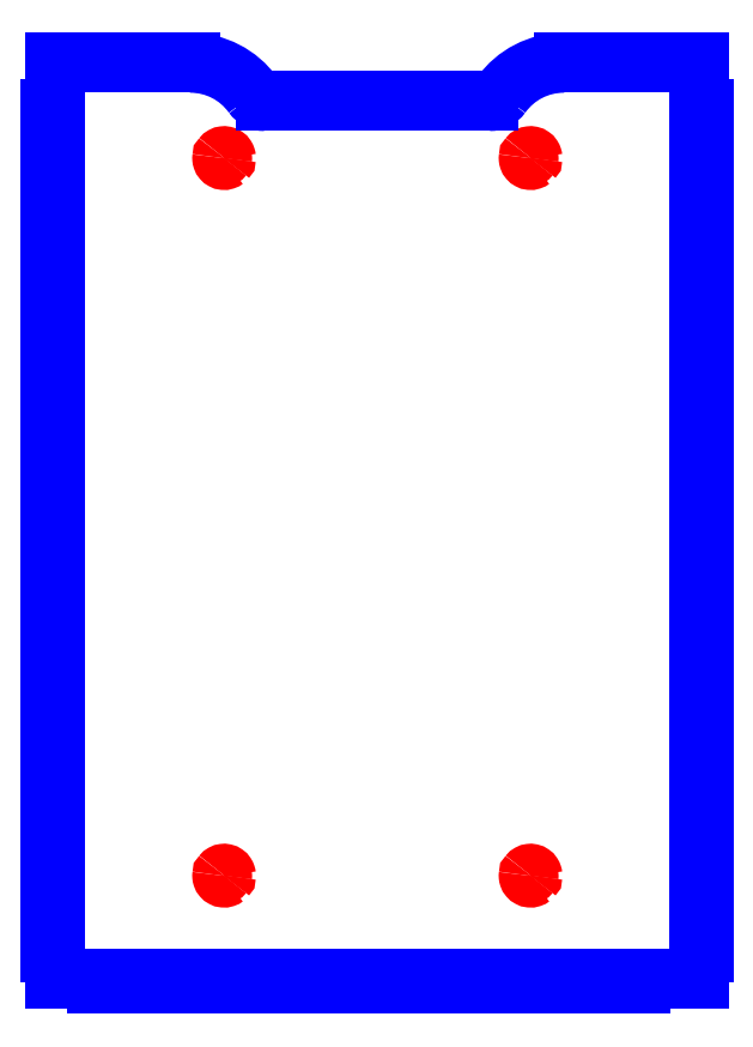
<metadata>
{"format":"dxf","ext":"dxf","renderer":"ezdxf+matplotlib","layout":"modelspace","background":"white","min_lineweight":24,"dpi":150}
</metadata>
<code>
0
SECTION
2
ENTITIES
0
SPLINE
8
CUTOUTS
70
0
71
3
72
29
73
25
74
0
42
1e-09
43
1e-10
44
1e-10
40
0.0003674
40
0.0003674
40
0.0003674
40
0.0003674
40
0.05467
40
0.05467
40
0.05467
40
0.1125
40
0.1125
40
0.1125
40
0.1773
40
0.1773
40
0.1773
40
0.2553
40
0.2553
40
0.2553
40
0.3291
40
0.3291
40
0.3291
40
0.3662
40
0.3662
40
0.3662
40
0.4009
40
0.4009
40
0.4009
40
0.4016
40
0.4016
40
0.4016
40
0.4016
10
101
20
237
30
0
10
100.9
20
236.9
30
0
10
100.7
20
236.8
30
0
10
100.6
20
236.7
30
0
10
100.4
20
236.7
30
0
10
100.2
20
236.7
30
0
10
100
20
236.7
30
0
10
99.81
20
236.7
30
0
10
99.66
20
236.8
30
0
10
99.55
20
236.8
30
0
10
99.41
20
236.9
30
0
10
99.28
20
237
30
0
10
99.18
20
237.1
30
0
10
99.08
20
237.2
30
0
10
99
20
237.4
30
0
10
98.95
20
237.5
30
0
10
98.92
20
237.6
30
0
10
98.9
20
237.7
30
0
10
98.9
20
237.8
30
0
10
98.89
20
237.8
30
0
10
98.89
20
237.9
30
0
10
98.9
20
238
30
0
10
98.9
20
238
30
0
10
98.9
20
238
30
0
10
98.9
20
238
30
0
0
ARC
8
CUTOUTS
10
100
20
238
30
0
40
1.1
210
0
220
0
230
1
50
134.2
51
180.2
0
SPLINE
8
CUTOUTS
70
0
71
3
72
29
73
25
74
0
42
1e-09
43
1e-10
44
1e-10
40
-0.0004517
40
-0.0004517
40
-0.0004517
40
-0.0004517
40
0
40
0
40
0
40
0.04696
40
0.04696
40
0.04696
40
0.09478
40
0.09478
40
0.09478
40
0.1251
40
0.1251
40
0.1251
40
0.1528
40
0.1528
40
0.1528
40
0.1744
40
0.1744
40
0.1744
40
0.1854
40
0.1854
40
0.1854
40
0.196
40
0.196
40
0.196
40
0.196
10
99.23
20
238.8
30
0
10
99.23
20
238.8
30
0
10
99.23
20
238.8
30
0
10
99.24
20
238.8
30
0
10
99.33
20
238.9
30
0
10
99.44
20
239
30
0
10
99.57
20
239.1
30
0
10
99.7
20
239.1
30
0
10
99.84
20
239.2
30
0
10
99.99
20
239.2
30
0
10
100.1
20
239.2
30
0
10
100.2
20
239.2
30
0
10
100.4
20
239.2
30
0
10
100.6
20
239.1
30
0
10
100.7
20
239.1
30
0
10
100.9
20
239
30
0
10
101
20
238.9
30
0
10
101.1
20
238.8
30
0
10
101.2
20
238.6
30
0
10
101.3
20
238.5
30
0
10
101.3
20
238.4
30
0
10
101.4
20
238.3
30
0
10
101.4
20
238.2
30
0
10
101.4
20
238.1
30
0
10
101.4
20
238
30
0
0
ARC
8
CUTOUTS
10
100
20
238
30
0
40
1.425
210
-0
220
0
230
1
50
314.6
51
359.9
0
SPLINE
8
CUTOUTS
70
0
71
3
72
29
73
25
74
0
42
1e-09
43
1e-10
44
1e-10
40
0.0003674
40
0.0003674
40
0.0003674
40
0.0003674
40
0.05467
40
0.05467
40
0.05467
40
0.1125
40
0.1125
40
0.1125
40
0.1773
40
0.1773
40
0.1773
40
0.2553
40
0.2553
40
0.2553
40
0.3291
40
0.3291
40
0.3291
40
0.3662
40
0.3662
40
0.3662
40
0.4009
40
0.4009
40
0.4009
40
0.4016
40
0.4016
40
0.4016
40
0.4016
10
-99
20
237
30
0
10
-99.13
20
236.9
30
0
10
-99.28
20
236.8
30
0
10
-99.45
20
236.7
30
0
10
-99.62
20
236.7
30
0
10
-99.81
20
236.7
30
0
10
-99.99
20
236.7
30
0
10
-100.2
20
236.7
30
0
10
-100.3
20
236.8
30
0
10
-100.5
20
236.8
30
0
10
-100.6
20
236.9
30
0
10
-100.7
20
237
30
0
10
-100.8
20
237.1
30
0
10
-100.9
20
237.2
30
0
10
-101
20
237.4
30
0
10
-101.1
20
237.5
30
0
10
-101.1
20
237.6
30
0
10
-101.1
20
237.7
30
0
10
-101.1
20
237.8
30
0
10
-101.1
20
237.8
30
0
10
-101.1
20
237.9
30
0
10
-101.1
20
238
30
0
10
-101.1
20
238
30
0
10
-101.1
20
238
30
0
10
-101.1
20
238
30
0
0
ARC
8
CUTOUTS
10
-100
20
238
30
0
40
1.1
210
0
220
0
230
1
50
134.2
51
180.2
0
SPLINE
8
CUTOUTS
70
0
71
3
72
29
73
25
74
0
42
1e-09
43
1e-10
44
1e-10
40
-0.0004517
40
-0.0004517
40
-0.0004517
40
-0.0004517
40
0
40
0
40
0
40
0.04696
40
0.04696
40
0.04696
40
0.09478
40
0.09478
40
0.09478
40
0.1251
40
0.1251
40
0.1251
40
0.1528
40
0.1528
40
0.1528
40
0.1744
40
0.1744
40
0.1744
40
0.1854
40
0.1854
40
0.1854
40
0.196
40
0.196
40
0.196
40
0.196
10
-100.8
20
238.8
30
0
10
-100.8
20
238.8
30
0
10
-100.8
20
238.8
30
0
10
-100.8
20
238.8
30
0
10
-100.7
20
238.9
30
0
10
-100.6
20
239
30
0
10
-100.4
20
239.1
30
0
10
-100.3
20
239.1
30
0
10
-100.2
20
239.2
30
0
10
-100
20
239.2
30
0
10
-99.91
20
239.2
30
0
10
-99.76
20
239.2
30
0
10
-99.59
20
239.2
30
0
10
-99.42
20
239.1
30
0
10
-99.27
20
239.1
30
0
10
-99.13
20
239
30
0
10
-99.03
20
238.9
30
0
10
-98.9
20
238.8
30
0
10
-98.78
20
238.6
30
0
10
-98.72
20
238.5
30
0
10
-98.68
20
238.4
30
0
10
-98.64
20
238.3
30
0
10
-98.61
20
238.2
30
0
10
-98.59
20
238.1
30
0
10
-98.58
20
238
30
0
0
ARC
8
CUTOUTS
10
-100
20
238
30
0
40
1.425
210
-0
220
0
230
1
50
314.6
51
359.9
0
SPLINE
8
CUTOUTS
70
0
71
3
72
29
73
25
74
0
42
1e-09
43
1e-10
44
1e-10
40
0.0003674
40
0.0003674
40
0.0003674
40
0.0003674
40
0.05467
40
0.05467
40
0.05467
40
0.1125
40
0.1125
40
0.1125
40
0.1773
40
0.1773
40
0.1773
40
0.2553
40
0.2553
40
0.2553
40
0.3291
40
0.3291
40
0.3291
40
0.3662
40
0.3662
40
0.3662
40
0.4009
40
0.4009
40
0.4009
40
0.4016
40
0.4016
40
0.4016
40
0.4016
10
101
20
-231
30
0
10
100.9
20
-231.1
30
0
10
100.7
20
-231.2
30
0
10
100.6
20
-231.3
30
0
10
100.4
20
-231.3
30
0
10
100.2
20
-231.3
30
0
10
100
20
-231.3
30
0
10
99.81
20
-231.3
30
0
10
99.66
20
-231.2
30
0
10
99.55
20
-231.2
30
0
10
99.41
20
-231.1
30
0
10
99.28
20
-231
30
0
10
99.18
20
-230.9
30
0
10
99.08
20
-230.8
30
0
10
99
20
-230.6
30
0
10
98.95
20
-230.5
30
0
10
98.92
20
-230.4
30
0
10
98.9
20
-230.3
30
0
10
98.9
20
-230.2
30
0
10
98.89
20
-230.2
30
0
10
98.89
20
-230.1
30
0
10
98.9
20
-230
30
0
10
98.9
20
-230
30
0
10
98.9
20
-230
30
0
10
98.9
20
-230
30
0
0
ARC
8
CUTOUTS
10
100
20
-230
30
0
40
1.1
210
0
220
0
230
1
50
134.2
51
180.2
0
SPLINE
8
CUTOUTS
70
0
71
3
72
29
73
25
74
0
42
1e-09
43
1e-10
44
1e-10
40
-0.0004517
40
-0.0004517
40
-0.0004517
40
-0.0004517
40
0
40
0
40
0
40
0.04696
40
0.04696
40
0.04696
40
0.09478
40
0.09478
40
0.09478
40
0.1251
40
0.1251
40
0.1251
40
0.1528
40
0.1528
40
0.1528
40
0.1744
40
0.1744
40
0.1744
40
0.1854
40
0.1854
40
0.1854
40
0.196
40
0.196
40
0.196
40
0.196
10
99.23
20
-229.2
30
0
10
99.23
20
-229.2
30
0
10
99.23
20
-229.2
30
0
10
99.24
20
-229.2
30
0
10
99.33
20
-229.1
30
0
10
99.44
20
-229
30
0
10
99.57
20
-228.9
30
0
10
99.7
20
-228.9
30
0
10
99.84
20
-228.8
30
0
10
99.99
20
-228.8
30
0
10
100.1
20
-228.8
30
0
10
100.2
20
-228.8
30
0
10
100.4
20
-228.8
30
0
10
100.6
20
-228.9
30
0
10
100.7
20
-228.9
30
0
10
100.9
20
-229
30
0
10
101
20
-229.1
30
0
10
101.1
20
-229.2
30
0
10
101.2
20
-229.4
30
0
10
101.3
20
-229.5
30
0
10
101.3
20
-229.6
30
0
10
101.4
20
-229.7
30
0
10
101.4
20
-229.8
30
0
10
101.4
20
-229.9
30
0
10
101.4
20
-230
30
0
0
ARC
8
CUTOUTS
10
100
20
-230
30
0
40
1.425
210
-0
220
0
230
1
50
314.6
51
359.9
0
SPLINE
8
CUTOUTS
70
0
71
3
72
29
73
25
74
0
42
1e-09
43
1e-10
44
1e-10
40
0.0003674
40
0.0003674
40
0.0003674
40
0.0003674
40
0.05467
40
0.05467
40
0.05467
40
0.1125
40
0.1125
40
0.1125
40
0.1773
40
0.1773
40
0.1773
40
0.2553
40
0.2553
40
0.2553
40
0.3291
40
0.3291
40
0.3291
40
0.3662
40
0.3662
40
0.3662
40
0.4009
40
0.4009
40
0.4009
40
0.4016
40
0.4016
40
0.4016
40
0.4016
10
-99
20
-231
30
0
10
-99.13
20
-231.1
30
0
10
-99.28
20
-231.2
30
0
10
-99.45
20
-231.3
30
0
10
-99.62
20
-231.3
30
0
10
-99.81
20
-231.3
30
0
10
-99.99
20
-231.3
30
0
10
-100.2
20
-231.3
30
0
10
-100.3
20
-231.2
30
0
10
-100.5
20
-231.2
30
0
10
-100.6
20
-231.1
30
0
10
-100.7
20
-231
30
0
10
-100.8
20
-230.9
30
0
10
-100.9
20
-230.8
30
0
10
-101
20
-230.6
30
0
10
-101.1
20
-230.5
30
0
10
-101.1
20
-230.4
30
0
10
-101.1
20
-230.3
30
0
10
-101.1
20
-230.2
30
0
10
-101.1
20
-230.2
30
0
10
-101.1
20
-230.1
30
0
10
-101.1
20
-230
30
0
10
-101.1
20
-230
30
0
10
-101.1
20
-230
30
0
10
-101.1
20
-230
30
0
0
ARC
8
CUTOUTS
10
-100
20
-230
30
0
40
1.1
210
0
220
0
230
1
50
134.2
51
180.2
0
SPLINE
8
CUTOUTS
70
0
71
3
72
29
73
25
74
0
42
1e-09
43
1e-10
44
1e-10
40
-0.0004517
40
-0.0004517
40
-0.0004517
40
-0.0004517
40
0
40
0
40
0
40
0.04696
40
0.04696
40
0.04696
40
0.09478
40
0.09478
40
0.09478
40
0.1251
40
0.1251
40
0.1251
40
0.1528
40
0.1528
40
0.1528
40
0.1744
40
0.1744
40
0.1744
40
0.1854
40
0.1854
40
0.1854
40
0.196
40
0.196
40
0.196
40
0.196
10
-100.8
20
-229.2
30
0
10
-100.8
20
-229.2
30
0
10
-100.8
20
-229.2
30
0
10
-100.8
20
-229.2
30
0
10
-100.7
20
-229.1
30
0
10
-100.6
20
-229
30
0
10
-100.4
20
-228.9
30
0
10
-100.3
20
-228.9
30
0
10
-100.2
20
-228.8
30
0
10
-100
20
-228.8
30
0
10
-99.91
20
-228.8
30
0
10
-99.76
20
-228.8
30
0
10
-99.59
20
-228.8
30
0
10
-99.42
20
-228.9
30
0
10
-99.27
20
-228.9
30
0
10
-99.13
20
-229
30
0
10
-99.03
20
-229.1
30
0
10
-98.9
20
-229.2
30
0
10
-98.78
20
-229.4
30
0
10
-98.72
20
-229.5
30
0
10
-98.68
20
-229.6
30
0
10
-98.64
20
-229.7
30
0
10
-98.61
20
-229.8
30
0
10
-98.59
20
-229.9
30
0
10
-98.58
20
-230
30
0
0
ARC
8
CUTOUTS
10
-100
20
-230
30
0
40
1.425
210
-0
220
0
230
1
50
314.6
51
359.9
0
LINE
8
PERIMETER
10
-47.93
20
-300.1
30
0
11
-47.93
21
-297.1
31
0
0
LINE
8
PERIMETER
10
-47.93
20
-297.1
30
0
11
-18.08
21
-297.1
31
0
0
LINE
8
PERIMETER
10
-18.08
20
-297.1
30
0
11
-18.08
21
-300.1
31
0
0
LINE
8
PERIMETER
10
-18.08
20
-300.1
30
0
11
7.075
21
-300.1
31
0
0
LINE
8
PERIMETER
10
7.075
20
-300.1
30
0
11
7.075
21
-297.1
31
0
0
LINE
8
PERIMETER
10
7.075
20
-297.1
30
0
11
36.92
21
-297.1
31
0
0
LINE
8
PERIMETER
10
36.92
20
-297.1
30
0
11
36.92
21
-300.1
31
0
0
LINE
8
PERIMETER
10
36.92
20
-300.1
30
0
11
62.07
21
-300.1
31
0
0
LINE
8
PERIMETER
10
62.07
20
-300.1
30
0
11
62.07
21
-297.1
31
0
0
LINE
8
PERIMETER
10
62.07
20
-297.1
30
0
11
91.92
21
-297.1
31
0
0
LINE
8
PERIMETER
10
91.92
20
-297.1
30
0
11
91.92
21
-300.1
31
0
0
LINE
8
PERIMETER
10
91.92
20
-300.1
30
0
11
117.1
21
-300.1
31
0
0
LINE
8
PERIMETER
10
117.1
20
-300.1
30
0
11
117.1
21
-297.1
31
0
0
LINE
8
PERIMETER
10
117.1
20
-297.1
30
0
11
146.9
21
-297.1
31
0
0
LINE
8
PERIMETER
10
146.9
20
-297.1
30
0
11
146.9
21
-300.1
31
0
0
LINE
8
PERIMETER
10
146.9
20
-300.1
30
0
11
172.1
21
-300.1
31
0
0
LINE
8
PERIMETER
10
172.1
20
-300.1
30
0
11
172.1
21
-297.1
31
0
0
LINE
8
PERIMETER
10
172.1
20
-297.1
30
0
11
210.1
21
-297.1
31
0
0
LINE
8
PERIMETER
10
210.1
20
-297.1
30
0
11
210.1
21
-280.1
31
0
0
LINE
8
PERIMETER
10
210.1
20
-280.1
30
0
11
213.1
21
-280.1
31
0
0
LINE
8
PERIMETER
10
213.1
20
-280.1
30
0
11
213.1
21
-254.9
31
0
0
LINE
8
PERIMETER
10
213.1
20
-254.9
30
0
11
210.1
21
-254.9
31
0
0
LINE
8
PERIMETER
10
210.1
20
-254.9
30
0
11
210.1
21
-221.7
31
0
0
LINE
8
PERIMETER
10
210.1
20
-221.7
30
0
11
213.1
21
-221.7
31
0
0
LINE
8
PERIMETER
10
213.1
20
-221.7
30
0
11
213.1
21
-196.6
31
0
0
LINE
8
PERIMETER
10
213.1
20
-196.6
30
0
11
210.1
21
-196.6
31
0
0
LINE
8
PERIMETER
10
210.1
20
-196.6
30
0
11
210.1
21
-163.4
31
0
0
LINE
8
PERIMETER
10
210.1
20
-163.4
30
0
11
213.1
21
-163.4
31
0
0
LINE
8
PERIMETER
10
213.1
20
-163.4
30
0
11
213.1
21
-138.3
31
0
0
LINE
8
PERIMETER
10
213.1
20
-138.3
30
0
11
210.1
21
-138.3
31
0
0
LINE
8
PERIMETER
10
210.1
20
-138.3
30
0
11
210.1
21
-105.1
31
0
0
LINE
8
PERIMETER
10
210.1
20
-105.1
30
0
11
213.1
21
-105.1
31
0
0
LINE
8
PERIMETER
10
213.1
20
-105.1
30
0
11
213.1
21
-79.92
31
0
0
LINE
8
PERIMETER
10
213.1
20
-79.92
30
0
11
210.1
21
-79.92
31
0
0
LINE
8
PERIMETER
10
210.1
20
-79.92
30
0
11
210.1
21
-46.74
31
0
0
LINE
8
PERIMETER
10
210.1
20
-46.74
30
0
11
213.1
21
-46.74
31
0
0
LINE
8
PERIMETER
10
213.1
20
-46.74
30
0
11
213.1
21
-21.59
31
0
0
LINE
8
PERIMETER
10
213.1
20
-21.59
30
0
11
210.1
21
-21.59
31
0
0
LINE
8
PERIMETER
10
210.1
20
-21.59
30
0
11
210.1
21
11.59
31
0
0
LINE
8
PERIMETER
10
210.1
20
11.59
30
0
11
213.1
21
11.59
31
0
0
LINE
8
PERIMETER
10
213.1
20
11.59
30
0
11
213.1
21
36.74
31
0
0
LINE
8
PERIMETER
10
213.1
20
36.74
30
0
11
210.1
21
36.74
31
0
0
LINE
8
PERIMETER
10
210.1
20
36.74
30
0
11
210.1
21
69.92
31
0
0
LINE
8
PERIMETER
10
210.1
20
69.92
30
0
11
213.1
21
69.92
31
0
0
LINE
8
PERIMETER
10
213.1
20
69.92
30
0
11
213.1
21
95.08
31
0
0
LINE
8
PERIMETER
10
213.1
20
95.08
30
0
11
210.1
21
95.08
31
0
0
LINE
8
PERIMETER
10
210.1
20
95.08
30
0
11
210.1
21
128.3
31
0
0
LINE
8
PERIMETER
10
210.1
20
128.3
30
0
11
213.1
21
128.3
31
0
0
LINE
8
PERIMETER
10
213.1
20
128.3
30
0
11
213.1
21
153.4
31
0
0
LINE
8
PERIMETER
10
213.1
20
153.4
30
0
11
210.1
21
153.4
31
0
0
LINE
8
PERIMETER
10
210.1
20
153.4
30
0
11
210.1
21
186.6
31
0
0
LINE
8
PERIMETER
10
210.1
20
186.6
30
0
11
213.1
21
186.6
31
0
0
LINE
8
PERIMETER
10
213.1
20
186.6
30
0
11
213.1
21
211.7
31
0
0
LINE
8
PERIMETER
10
213.1
20
211.7
30
0
11
210.1
21
211.7
31
0
0
LINE
8
PERIMETER
10
210.1
20
211.7
30
0
11
210.1
21
244.9
31
0
0
LINE
8
PERIMETER
10
210.1
20
244.9
30
0
11
213.1
21
244.9
31
0
0
LINE
8
PERIMETER
10
213.1
20
244.9
30
0
11
213.1
21
270.1
31
0
0
LINE
8
PERIMETER
10
213.1
20
270.1
30
0
11
210.1
21
270.1
31
0
0
LINE
8
PERIMETER
10
210.1
20
270.1
30
0
11
210.1
21
300.1
31
0
0
LINE
8
PERIMETER
10
210.1
20
300.1
30
0
11
121.7
21
300.1
31
0
0
ARC
8
PERIMETER
10
121.7
20
250
30
0
40
50.07
210
0
220
-0
230
1
50
90
51
144.3
0
ARC
8
PERIMETER
10
73
20
285
30
0
40
9.925
210
0
220
0
230
1
50
270
51
324.3
0
LINE
8
PERIMETER
10
73
20
275.1
30
0
11
-73
21
275.1
31
0
0
ARC
8
PERIMETER
10
-73
20
285
30
0
40
9.925
210
0
220
0
230
1
50
215.7
51
270
0
ARC
8
PERIMETER
10
-121.7
20
250
30
0
40
50.08
210
0
220
-0
230
1
50
35.69
51
90
0
LINE
8
PERIMETER
10
-121.7
20
300.1
30
0
11
-210.1
21
300.1
31
0
0
LINE
8
PERIMETER
10
-210.1
20
300.1
30
0
11
-210.1
21
270.1
31
0
0
LINE
8
PERIMETER
10
-210.1
20
270.1
30
0
11
-213.1
21
270.1
31
0
0
LINE
8
PERIMETER
10
-213.1
20
270.1
30
0
11
-213.1
21
244.9
31
0
0
LINE
8
PERIMETER
10
-213.1
20
244.9
30
0
11
-210.1
21
244.9
31
0
0
LINE
8
PERIMETER
10
-210.1
20
244.9
30
0
11
-210.1
21
211.7
31
0
0
LINE
8
PERIMETER
10
-210.1
20
211.7
30
0
11
-213.1
21
211.7
31
0
0
LINE
8
PERIMETER
10
-213.1
20
211.7
30
0
11
-213.1
21
186.6
31
0
0
LINE
8
PERIMETER
10
-213.1
20
186.6
30
0
11
-210.1
21
186.6
31
0
0
LINE
8
PERIMETER
10
-210.1
20
186.6
30
0
11
-210.1
21
153.4
31
0
0
LINE
8
PERIMETER
10
-210.1
20
153.4
30
0
11
-213.1
21
153.4
31
0
0
LINE
8
PERIMETER
10
-213.1
20
153.4
30
0
11
-213.1
21
128.3
31
0
0
LINE
8
PERIMETER
10
-213.1
20
128.3
30
0
11
-210.1
21
128.3
31
0
0
LINE
8
PERIMETER
10
-210.1
20
128.3
30
0
11
-210.1
21
95.08
31
0
0
LINE
8
PERIMETER
10
-210.1
20
95.08
30
0
11
-213.1
21
95.08
31
0
0
LINE
8
PERIMETER
10
-213.1
20
95.08
30
0
11
-213.1
21
69.92
31
0
0
LINE
8
PERIMETER
10
-213.1
20
69.92
30
0
11
-210.1
21
69.92
31
0
0
LINE
8
PERIMETER
10
-210.1
20
69.92
30
0
11
-210.1
21
36.74
31
0
0
LINE
8
PERIMETER
10
-210.1
20
36.74
30
0
11
-213.1
21
36.74
31
0
0
LINE
8
PERIMETER
10
-213.1
20
36.74
30
0
11
-213.1
21
11.59
31
0
0
LINE
8
PERIMETER
10
-213.1
20
11.59
30
0
11
-210.1
21
11.59
31
0
0
LINE
8
PERIMETER
10
-210.1
20
11.59
30
0
11
-210.1
21
-21.59
31
0
0
LINE
8
PERIMETER
10
-210.1
20
-21.59
30
0
11
-213.1
21
-21.59
31
0
0
LINE
8
PERIMETER
10
-213.1
20
-21.59
30
0
11
-213.1
21
-46.74
31
0
0
LINE
8
PERIMETER
10
-213.1
20
-46.74
30
0
11
-210.1
21
-46.74
31
0
0
LINE
8
PERIMETER
10
-210.1
20
-46.74
30
0
11
-210.1
21
-79.92
31
0
0
LINE
8
PERIMETER
10
-210.1
20
-79.92
30
0
11
-213.1
21
-79.92
31
0
0
LINE
8
PERIMETER
10
-213.1
20
-79.92
30
0
11
-213.1
21
-105.1
31
0
0
LINE
8
PERIMETER
10
-213.1
20
-105.1
30
0
11
-210.1
21
-105.1
31
0
0
LINE
8
PERIMETER
10
-210.1
20
-105.1
30
0
11
-210.1
21
-138.3
31
0
0
LINE
8
PERIMETER
10
-210.1
20
-138.3
30
0
11
-213.1
21
-138.3
31
0
0
LINE
8
PERIMETER
10
-213.1
20
-138.3
30
0
11
-213.1
21
-163.4
31
0
0
LINE
8
PERIMETER
10
-213.1
20
-163.4
30
0
11
-210.1
21
-163.4
31
0
0
LINE
8
PERIMETER
10
-210.1
20
-163.4
30
0
11
-210.1
21
-196.6
31
0
0
LINE
8
PERIMETER
10
-210.1
20
-196.6
30
0
11
-213.1
21
-196.6
31
0
0
LINE
8
PERIMETER
10
-213.1
20
-196.6
30
0
11
-213.1
21
-221.7
31
0
0
LINE
8
PERIMETER
10
-213.1
20
-221.7
30
0
11
-210.1
21
-221.7
31
0
0
LINE
8
PERIMETER
10
-210.1
20
-221.7
30
0
11
-210.1
21
-254.9
31
0
0
LINE
8
PERIMETER
10
-210.1
20
-254.9
30
0
11
-213.1
21
-254.9
31
0
0
LINE
8
PERIMETER
10
-213.1
20
-254.9
30
0
11
-213.1
21
-280.1
31
0
0
LINE
8
PERIMETER
10
-213.1
20
-280.1
30
0
11
-210.1
21
-280.1
31
0
0
LINE
8
PERIMETER
10
-210.1
20
-280.1
30
0
11
-210.1
21
-297.1
31
0
0
LINE
8
PERIMETER
10
-210.1
20
-297.1
30
0
11
-183.1
21
-297.1
31
0
0
LINE
8
PERIMETER
10
-183.1
20
-297.1
30
0
11
-183.1
21
-300.1
31
0
0
LINE
8
PERIMETER
10
-183.1
20
-300.1
30
0
11
-157.9
21
-300.1
31
0
0
LINE
8
PERIMETER
10
-157.9
20
-300.1
30
0
11
-157.9
21
-297.1
31
0
0
LINE
8
PERIMETER
10
-157.9
20
-297.1
30
0
11
-128.1
21
-297.1
31
0
0
LINE
8
PERIMETER
10
-128.1
20
-297.1
30
0
11
-128.1
21
-300.1
31
0
0
LINE
8
PERIMETER
10
-128.1
20
-300.1
30
0
11
-102.9
21
-300.1
31
0
0
LINE
8
PERIMETER
10
-102.9
20
-300.1
30
0
11
-102.9
21
-297.1
31
0
0
LINE
8
PERIMETER
10
-102.9
20
-297.1
30
0
11
-73.08
21
-297.1
31
0
0
LINE
8
PERIMETER
10
-73.08
20
-297.1
30
0
11
-73.08
21
-300.1
31
0
0
LINE
8
PERIMETER
10
-73.08
20
-300.1
30
0
11
-47.92
21
-300.1
31
0
0
ENDSEC
0
EOF

</code>
